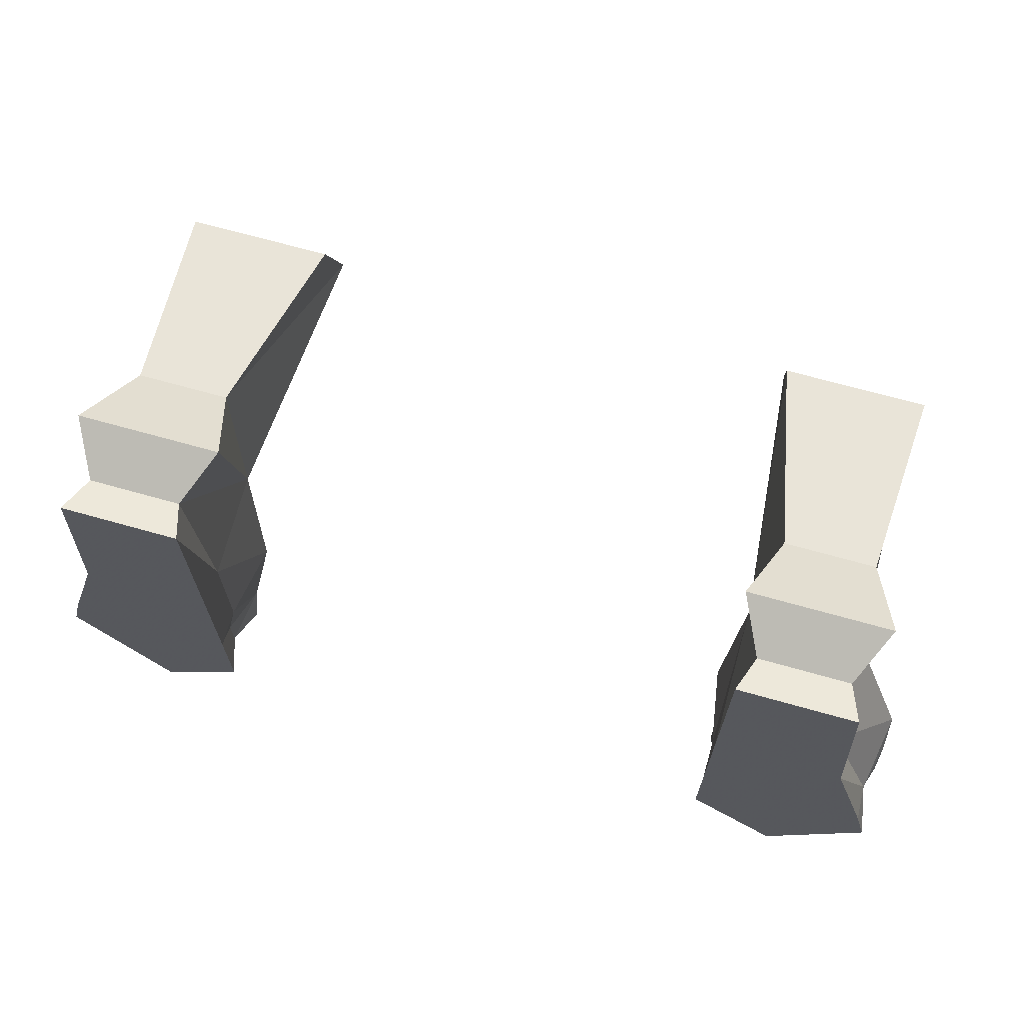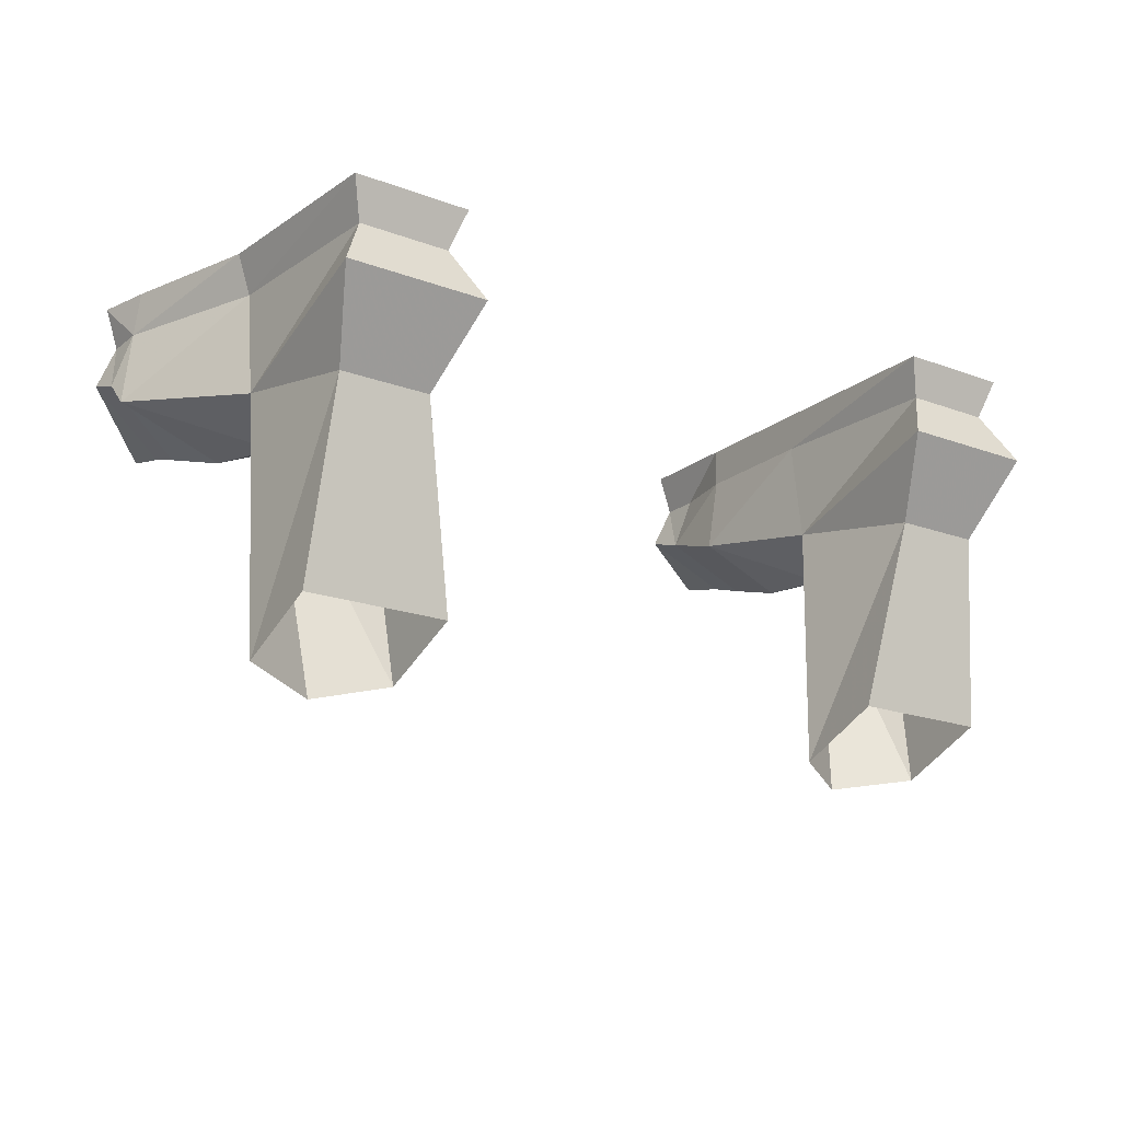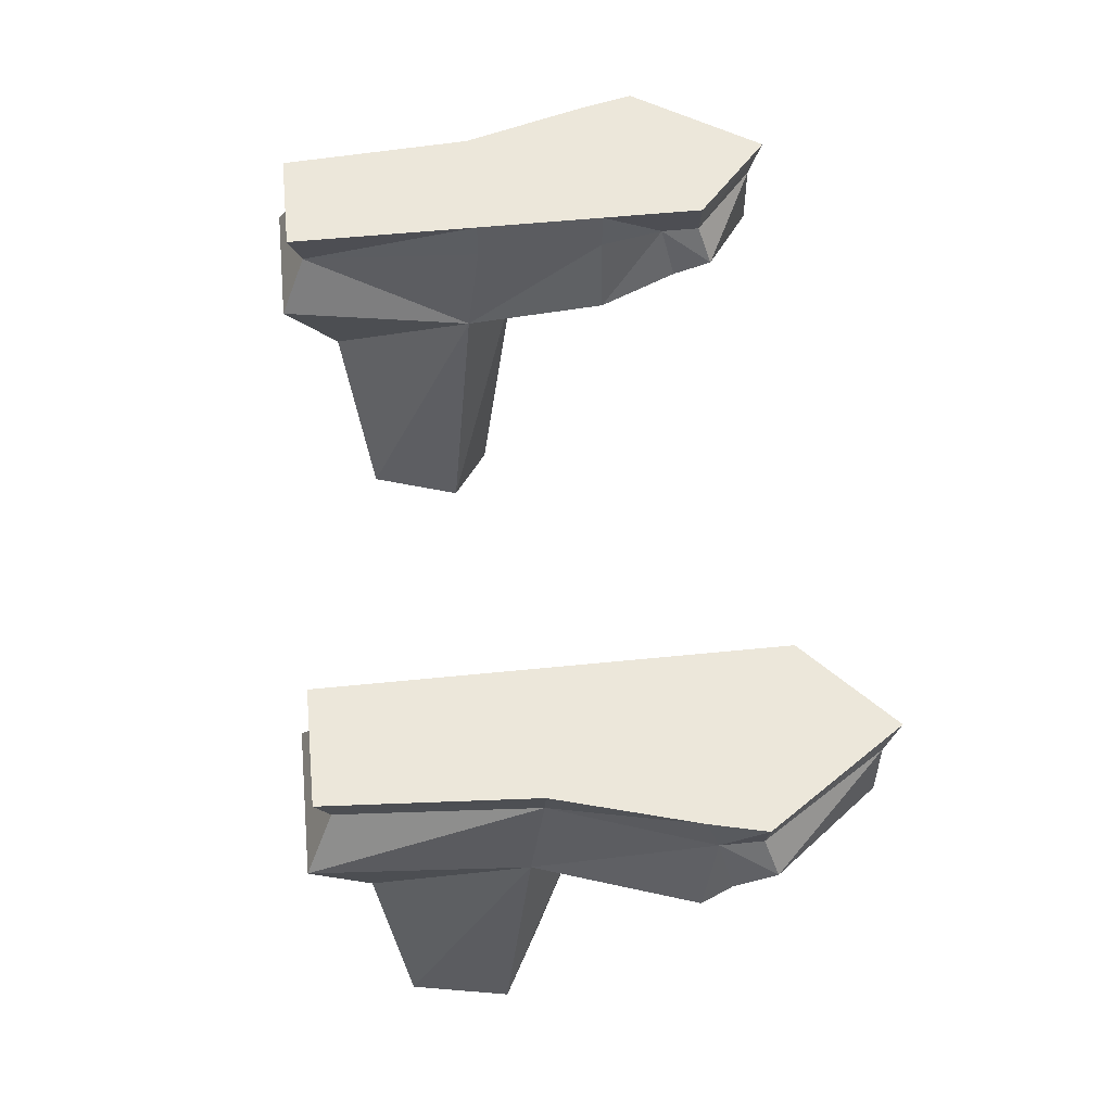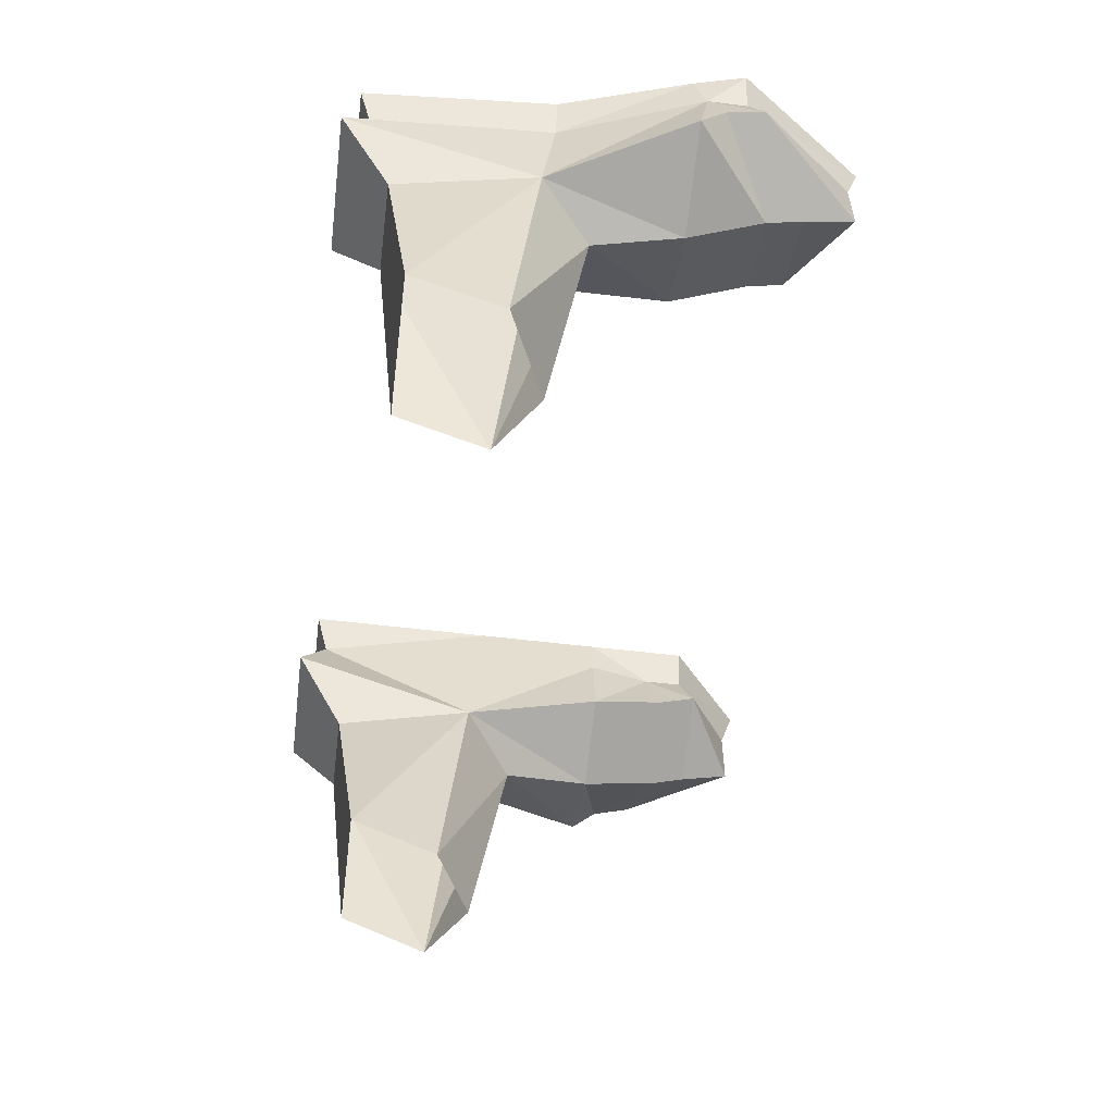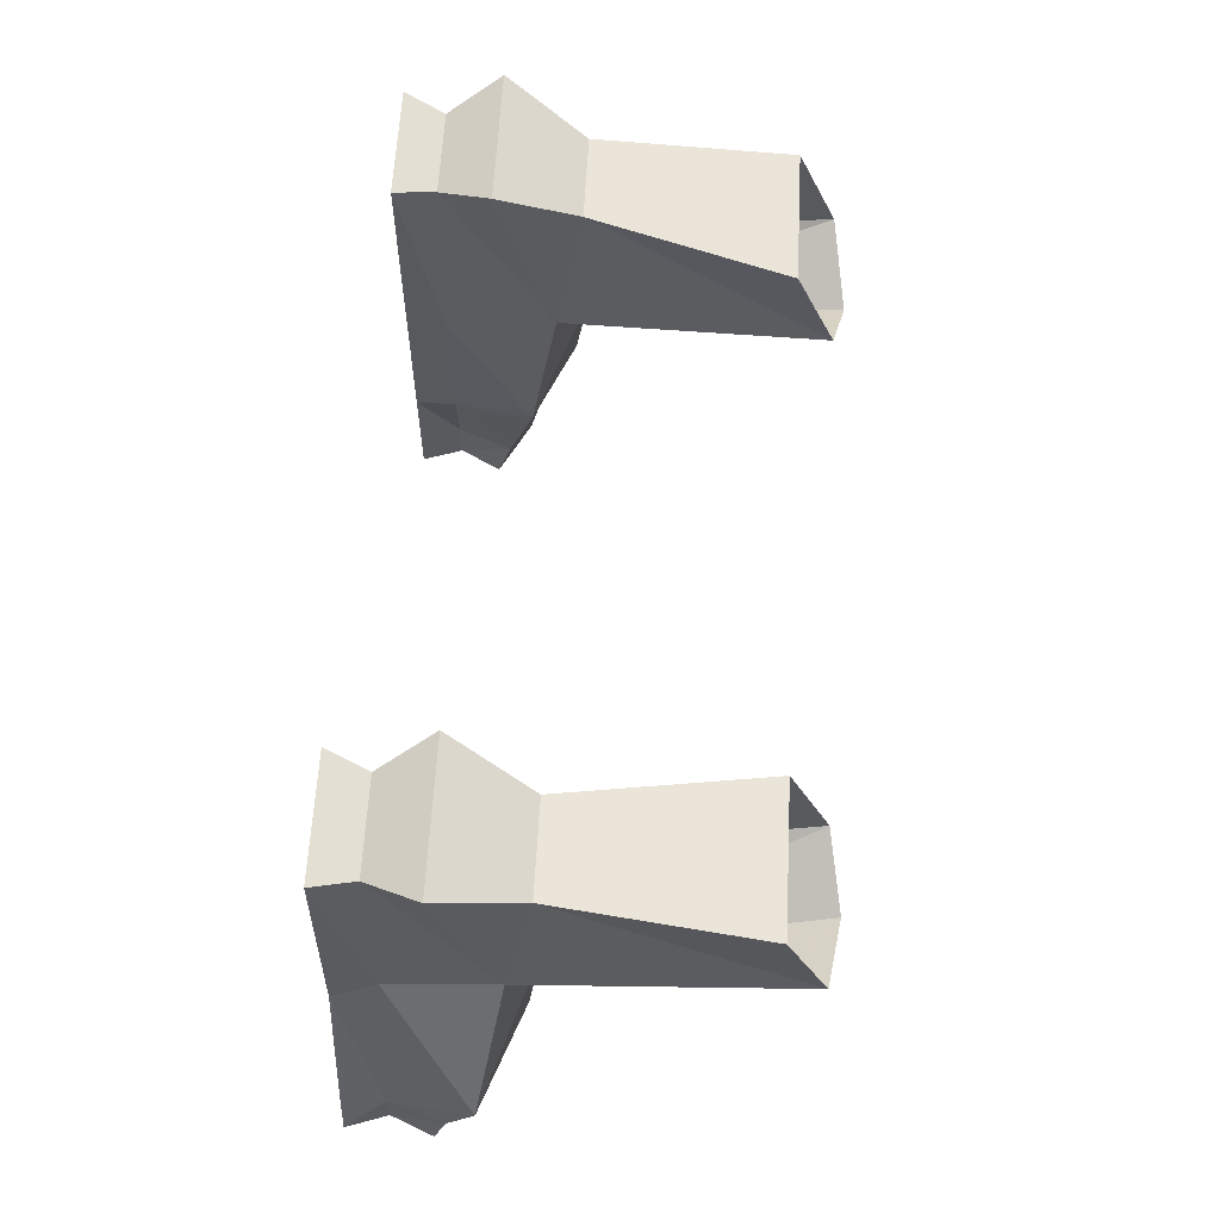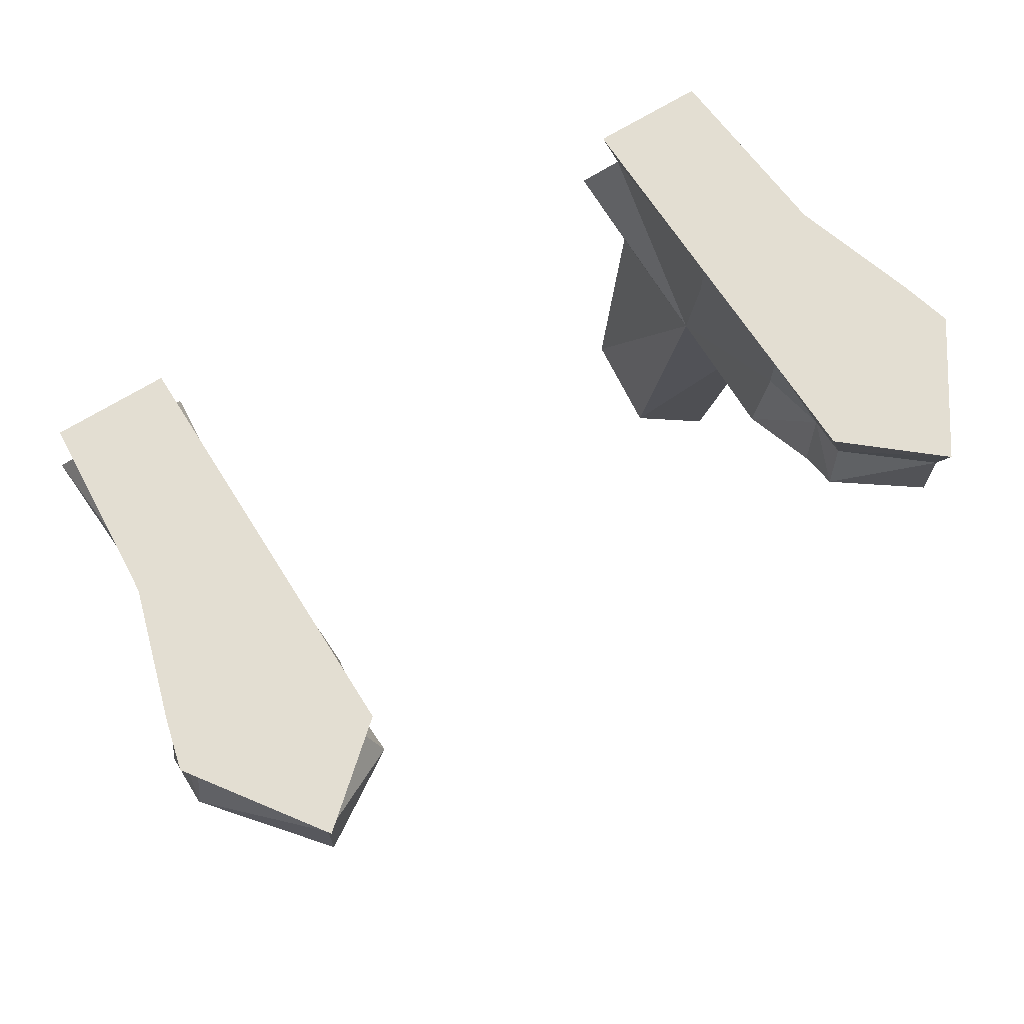
<metadata>
{"format":"obj","ext":"obj","renderer":"f3d","projection":"perspective","resolution":1024,"background":"white","views":[{"elev":68.3,"azim":-164.2,"up":"+Z"},{"elev":-19.1,"azim":-35.0,"up":"+Y"},{"elev":53.5,"azim":83.8,"up":"+Y"},{"elev":-54.3,"azim":82.6,"up":"+Y"},{"elev":60.4,"azim":-87.0,"up":"+Z"},{"elev":67.4,"azim":147.8,"up":"+Y"}]}
</metadata>
<code>
v -0.2344 -0.2422 0.04688
v -0.2344 -0.2188 0.1016
v -0.2266 -0.1016 0.1172
v -0.2344 -0.08594 0.03125
v -0.2031 -0.1016 0
v -0.1875 -0.25 0.02344
v -0.1484 -0.2422 0.04688
v -0.1641 -0.08594 0.03125
v -0.1484 -0.2188 0.1016
v -0.1719 -0.1016 0.1172
v -0.1562 -0.05469 0.1484
v -0.2422 -0.05469 0.1484
v -0.2266 -0.02344 0.1328
v -0.2344 -0.02344 0.02344
v -0.2734 -0.07031 -0.05469
v -0.2109 -0.09375 -0.05469
v -0.1562 -0.07031 -0.05469
v -0.1641 -0.02344 -0.05469
v -0.1641 -0.02344 0.02344
v -0.1719 -0.02344 0.1328
v -0.1641 0 0.1406
v -0.2344 0 0.1406
v -0.2422 0 0.02344
v -0.2656 -0.02344 -0.0625
v -0.2734 -0.05469 -0.07031
v -0.2188 -0.07812 -0.1016
v -0.1641 -0.05469 -0.1016
v -0.1719 -0.02344 -0.09375
v -0.1641 0 -0.05469
v -0.1641 0 0.02344
v -0.2656 0 -0.05469
v -0.2734 0 -0.08594
v -0.2656 -0.02344 -0.08594
v -0.2734 -0.04688 -0.09375
v -0.2188 -0.07031 -0.125
v -0.1641 -0.04688 -0.125
v -0.1719 -0.02344 -0.1172
v -0.1641 0 -0.1172
v -0.2188 0 -0.1641
v -0.2188 -0.02344 -0.1562
v -0.2188 -0.0625 -0.1562
v 0.2344 -0.2188 0.1016
v 0.2344 -0.2422 0.04688
v 0.2344 -0.08594 0.03125
v 0.2266 -0.1016 0.1172
v 0.1484 -0.2188 0.1016
v 0.1719 -0.1016 0.1172
v 0.1484 -0.2422 0.04688
v 0.1641 -0.08594 0.03125
v 0.2031 -0.1016 0
v 0.1875 -0.25 0.02344
v 0.2109 -0.09375 -0.05469
v 0.2734 -0.07031 -0.05469
v 0.2656 -0.02344 -0.0625
v 0.2344 -0.02344 0.02344
v 0.2422 -0.05469 0.1484
v 0.1562 -0.05469 0.1484
v 0.1719 -0.02344 0.1328
v 0.1641 -0.02344 0.02344
v 0.1562 -0.07031 -0.05469
v 0.1641 -0.05469 -0.1016
v 0.2188 -0.07812 -0.1016
v 0.2734 -0.05469 -0.07031
v 0.2734 -0.04688 -0.09375
v 0.2656 -0.02344 -0.08594
v 0.2734 0 -0.08594
v 0.2656 0 -0.05469
v 0.2422 0 0.02344
v 0.2266 -0.02344 0.1328
v 0.2344 0 0.1406
v 0.1641 0 0.1406
v 0.1641 0 0.02344
v 0.1641 -0.02344 -0.05469
v 0.1719 -0.02344 -0.09375
v 0.1719 -0.02344 -0.1172
v 0.1641 -0.04688 -0.125
v 0.2188 -0.07031 -0.125
v 0.2188 -0.0625 -0.1562
v 0.2188 -0.02344 -0.1562
v 0.2188 0 -0.1641
v 0.1641 0 -0.1172
v 0.1641 0 -0.05469
f 1 2 3
f 1 3 4
f 1 4 5
f 1 5 6
f 6 5 7
f 7 5 8
f 7 8 9
f 9 8 10
f 9 10 2
f 2 10 3
f 3 10 11
f 3 11 12
f 3 12 4
f 4 12 13
f 4 13 14
f 4 14 15
f 4 15 5
f 5 15 16
f 5 16 8
f 8 16 17
f 8 17 18
f 8 18 19
f 8 19 20
f 8 20 11
f 8 11 10
f 12 11 20
f 12 20 13
f 14 24 15
f 15 24 25
f 15 25 16
f 16 25 26
f 16 26 17
f 17 26 27
f 17 27 28
f 17 28 18
f 33 40 34
f 34 40 41
f 34 41 35
f 35 41 36
f 36 41 40
f 36 40 37
f 42 43 44
f 42 44 45
f 42 45 46
f 46 45 47
f 46 47 48
f 48 47 49
f 48 49 50
f 48 50 51
f 51 50 43
f 43 50 44
f 44 50 52
f 44 52 53
f 44 53 54
f 44 54 55
f 44 55 56
f 44 56 45
f 45 56 47
f 47 56 57
f 47 57 49
f 49 57 58
f 49 58 59
f 49 59 60
f 49 60 50
f 50 60 52
f 52 60 61
f 52 61 62
f 52 62 53
f 53 62 63
f 53 63 54
f 55 69 56
f 56 69 57
f 57 69 58
f 59 73 60
f 60 73 61
f 61 73 74
f 64 77 78
f 64 78 79
f 64 79 65
f 79 78 76
f 79 76 75
f 76 78 77
f 13 20 21
f 13 21 22
f 13 22 14
f 14 22 23
f 14 23 24
f 18 28 29
f 18 29 19
f 19 29 30
f 19 30 20
f 20 30 21
f 21 30 22
f 22 30 23
f 23 30 29
f 23 29 31
f 23 31 24
f 24 31 32
f 24 32 33
f 24 33 25
f 25 33 34
f 25 34 26
f 26 34 35
f 26 35 27
f 27 35 36
f 27 36 28
f 28 36 37
f 28 37 38
f 28 38 29
f 29 38 31
f 31 38 32
f 32 38 39
f 32 39 40
f 32 40 33
f 37 40 39
f 37 39 38
f 54 63 64
f 54 64 65
f 54 65 66
f 54 66 67
f 54 67 55
f 55 67 68
f 55 68 69
f 58 69 70
f 58 70 71
f 58 71 59
f 59 71 72
f 59 72 73
f 61 74 75
f 61 75 76
f 61 76 62
f 62 76 77
f 62 77 63
f 63 77 64
f 65 79 80
f 65 80 66
f 66 80 81
f 66 81 82
f 66 82 67
f 67 82 72
f 67 72 68
f 68 72 71
f 68 71 70
f 68 70 69
f 79 75 81
f 79 81 80
f 73 72 82
f 73 82 74
f 74 82 75
f 75 82 81

</code>
